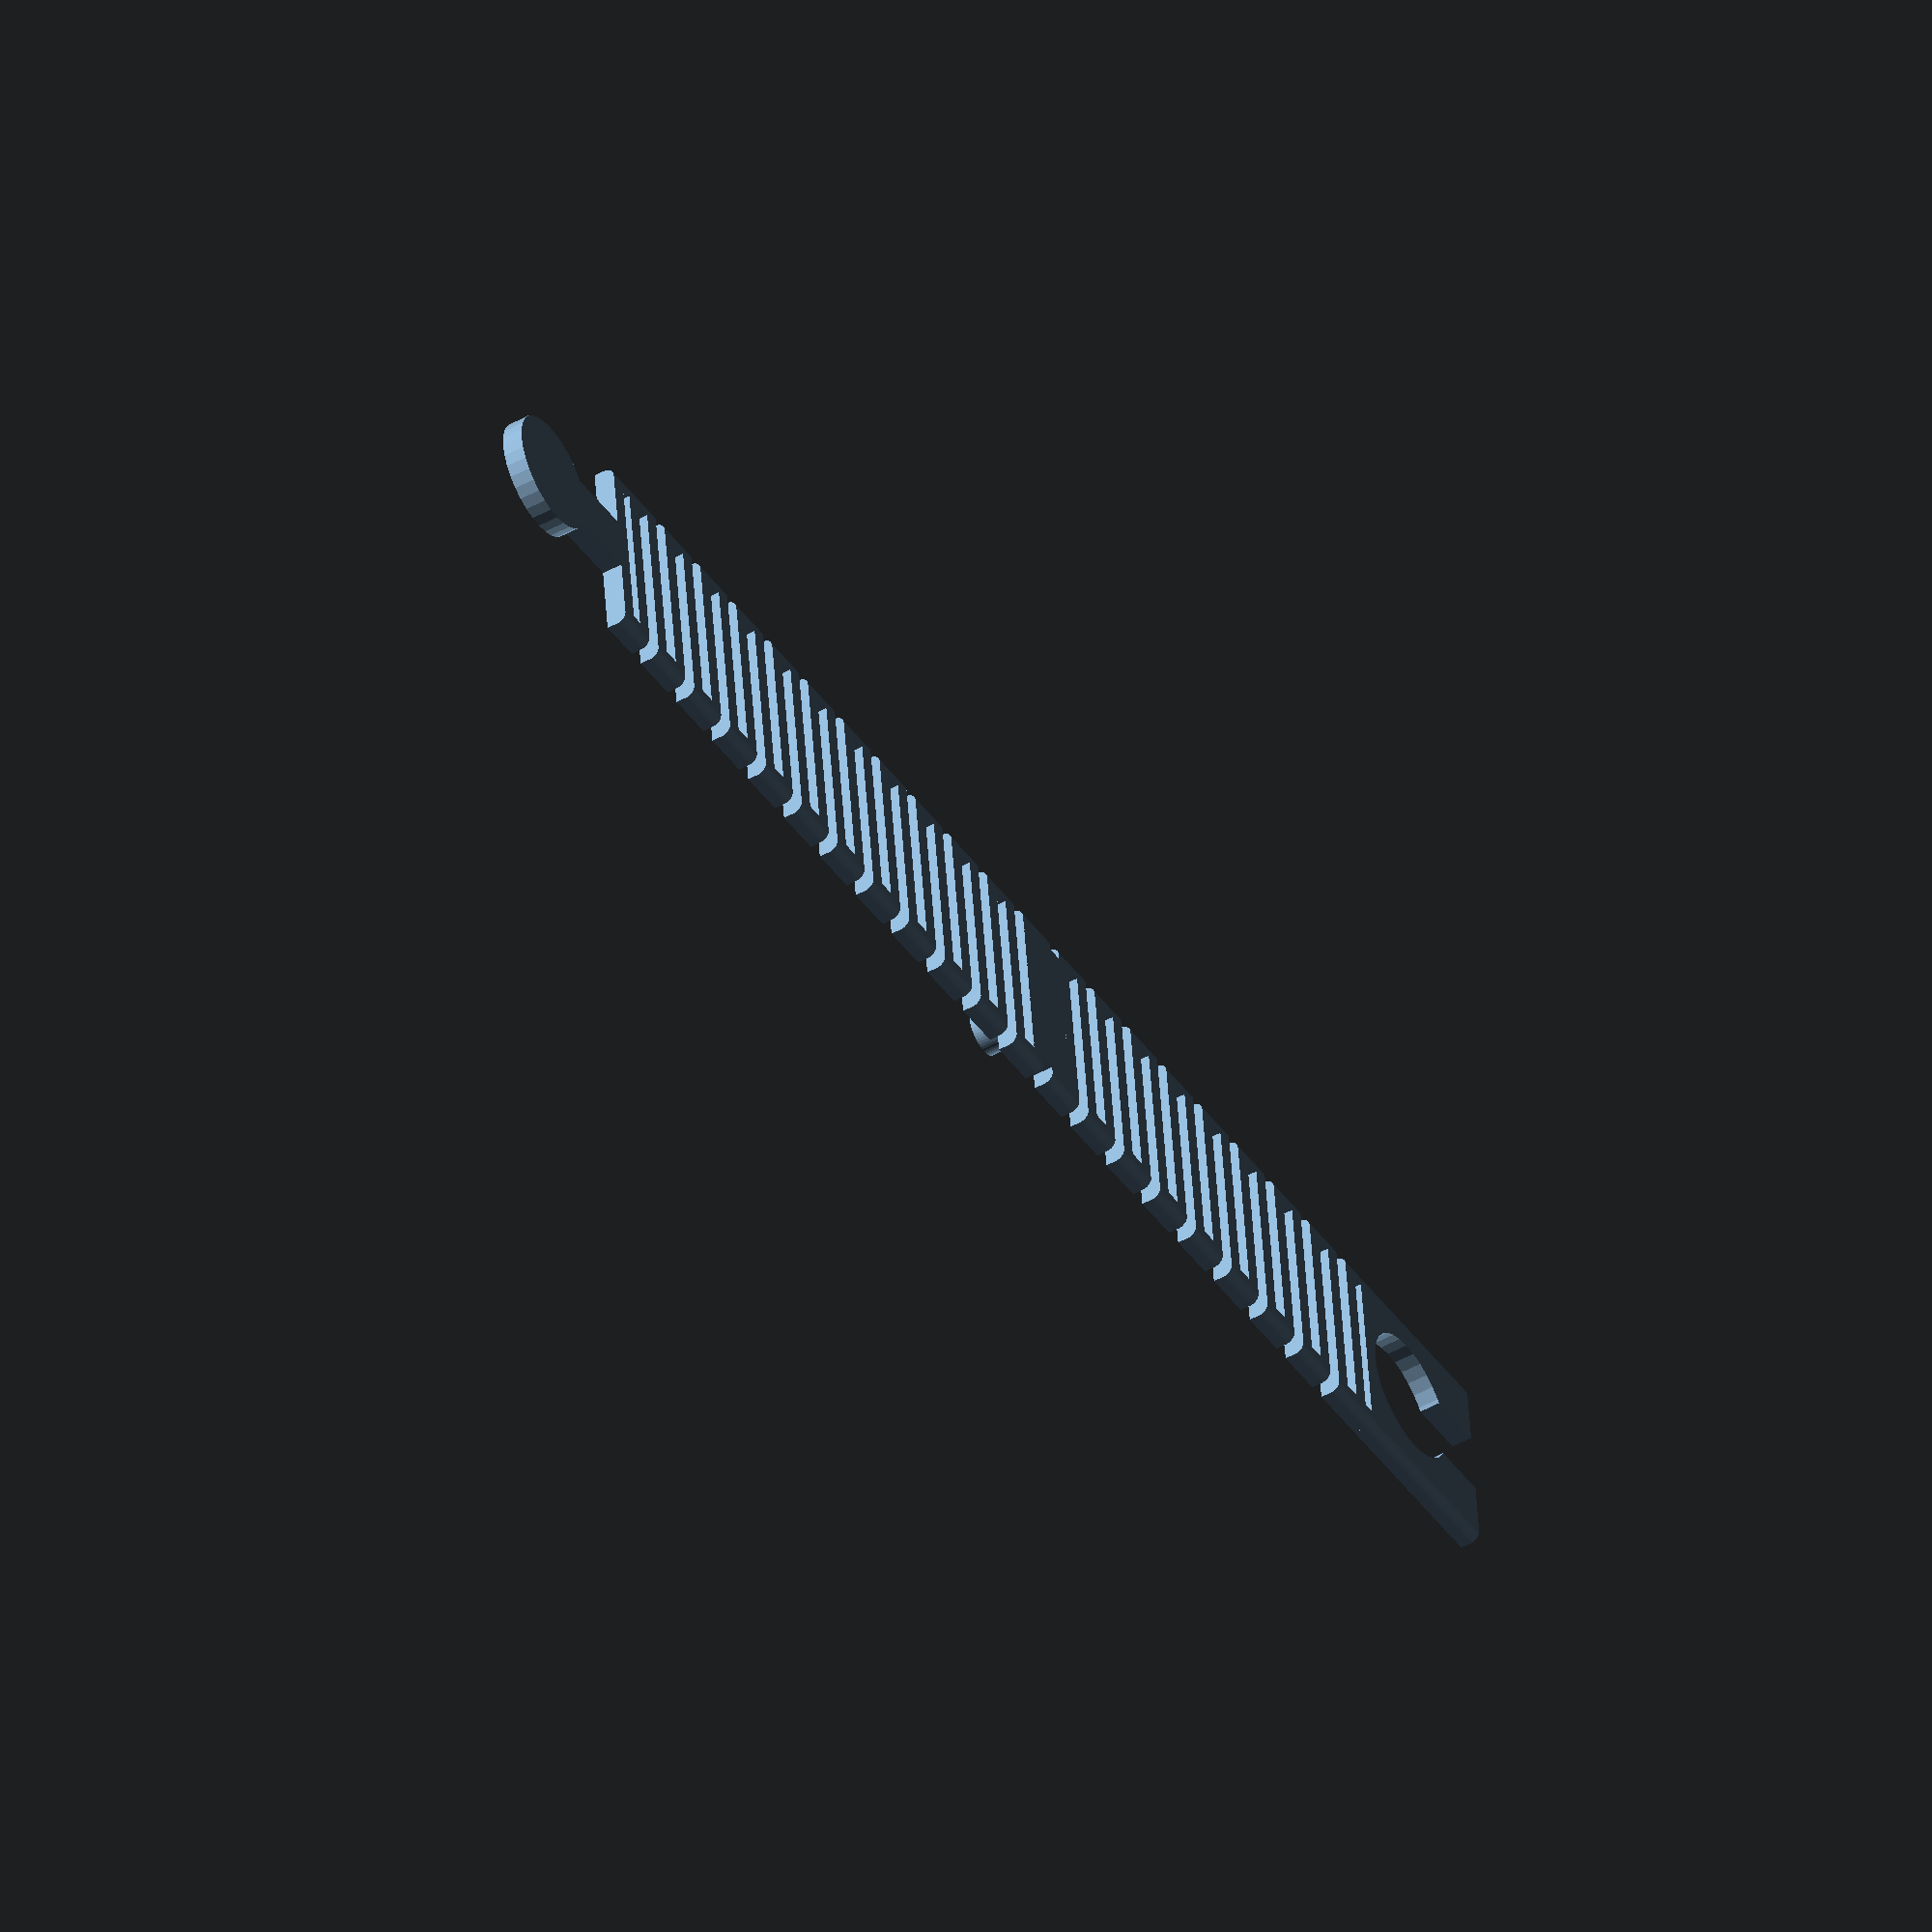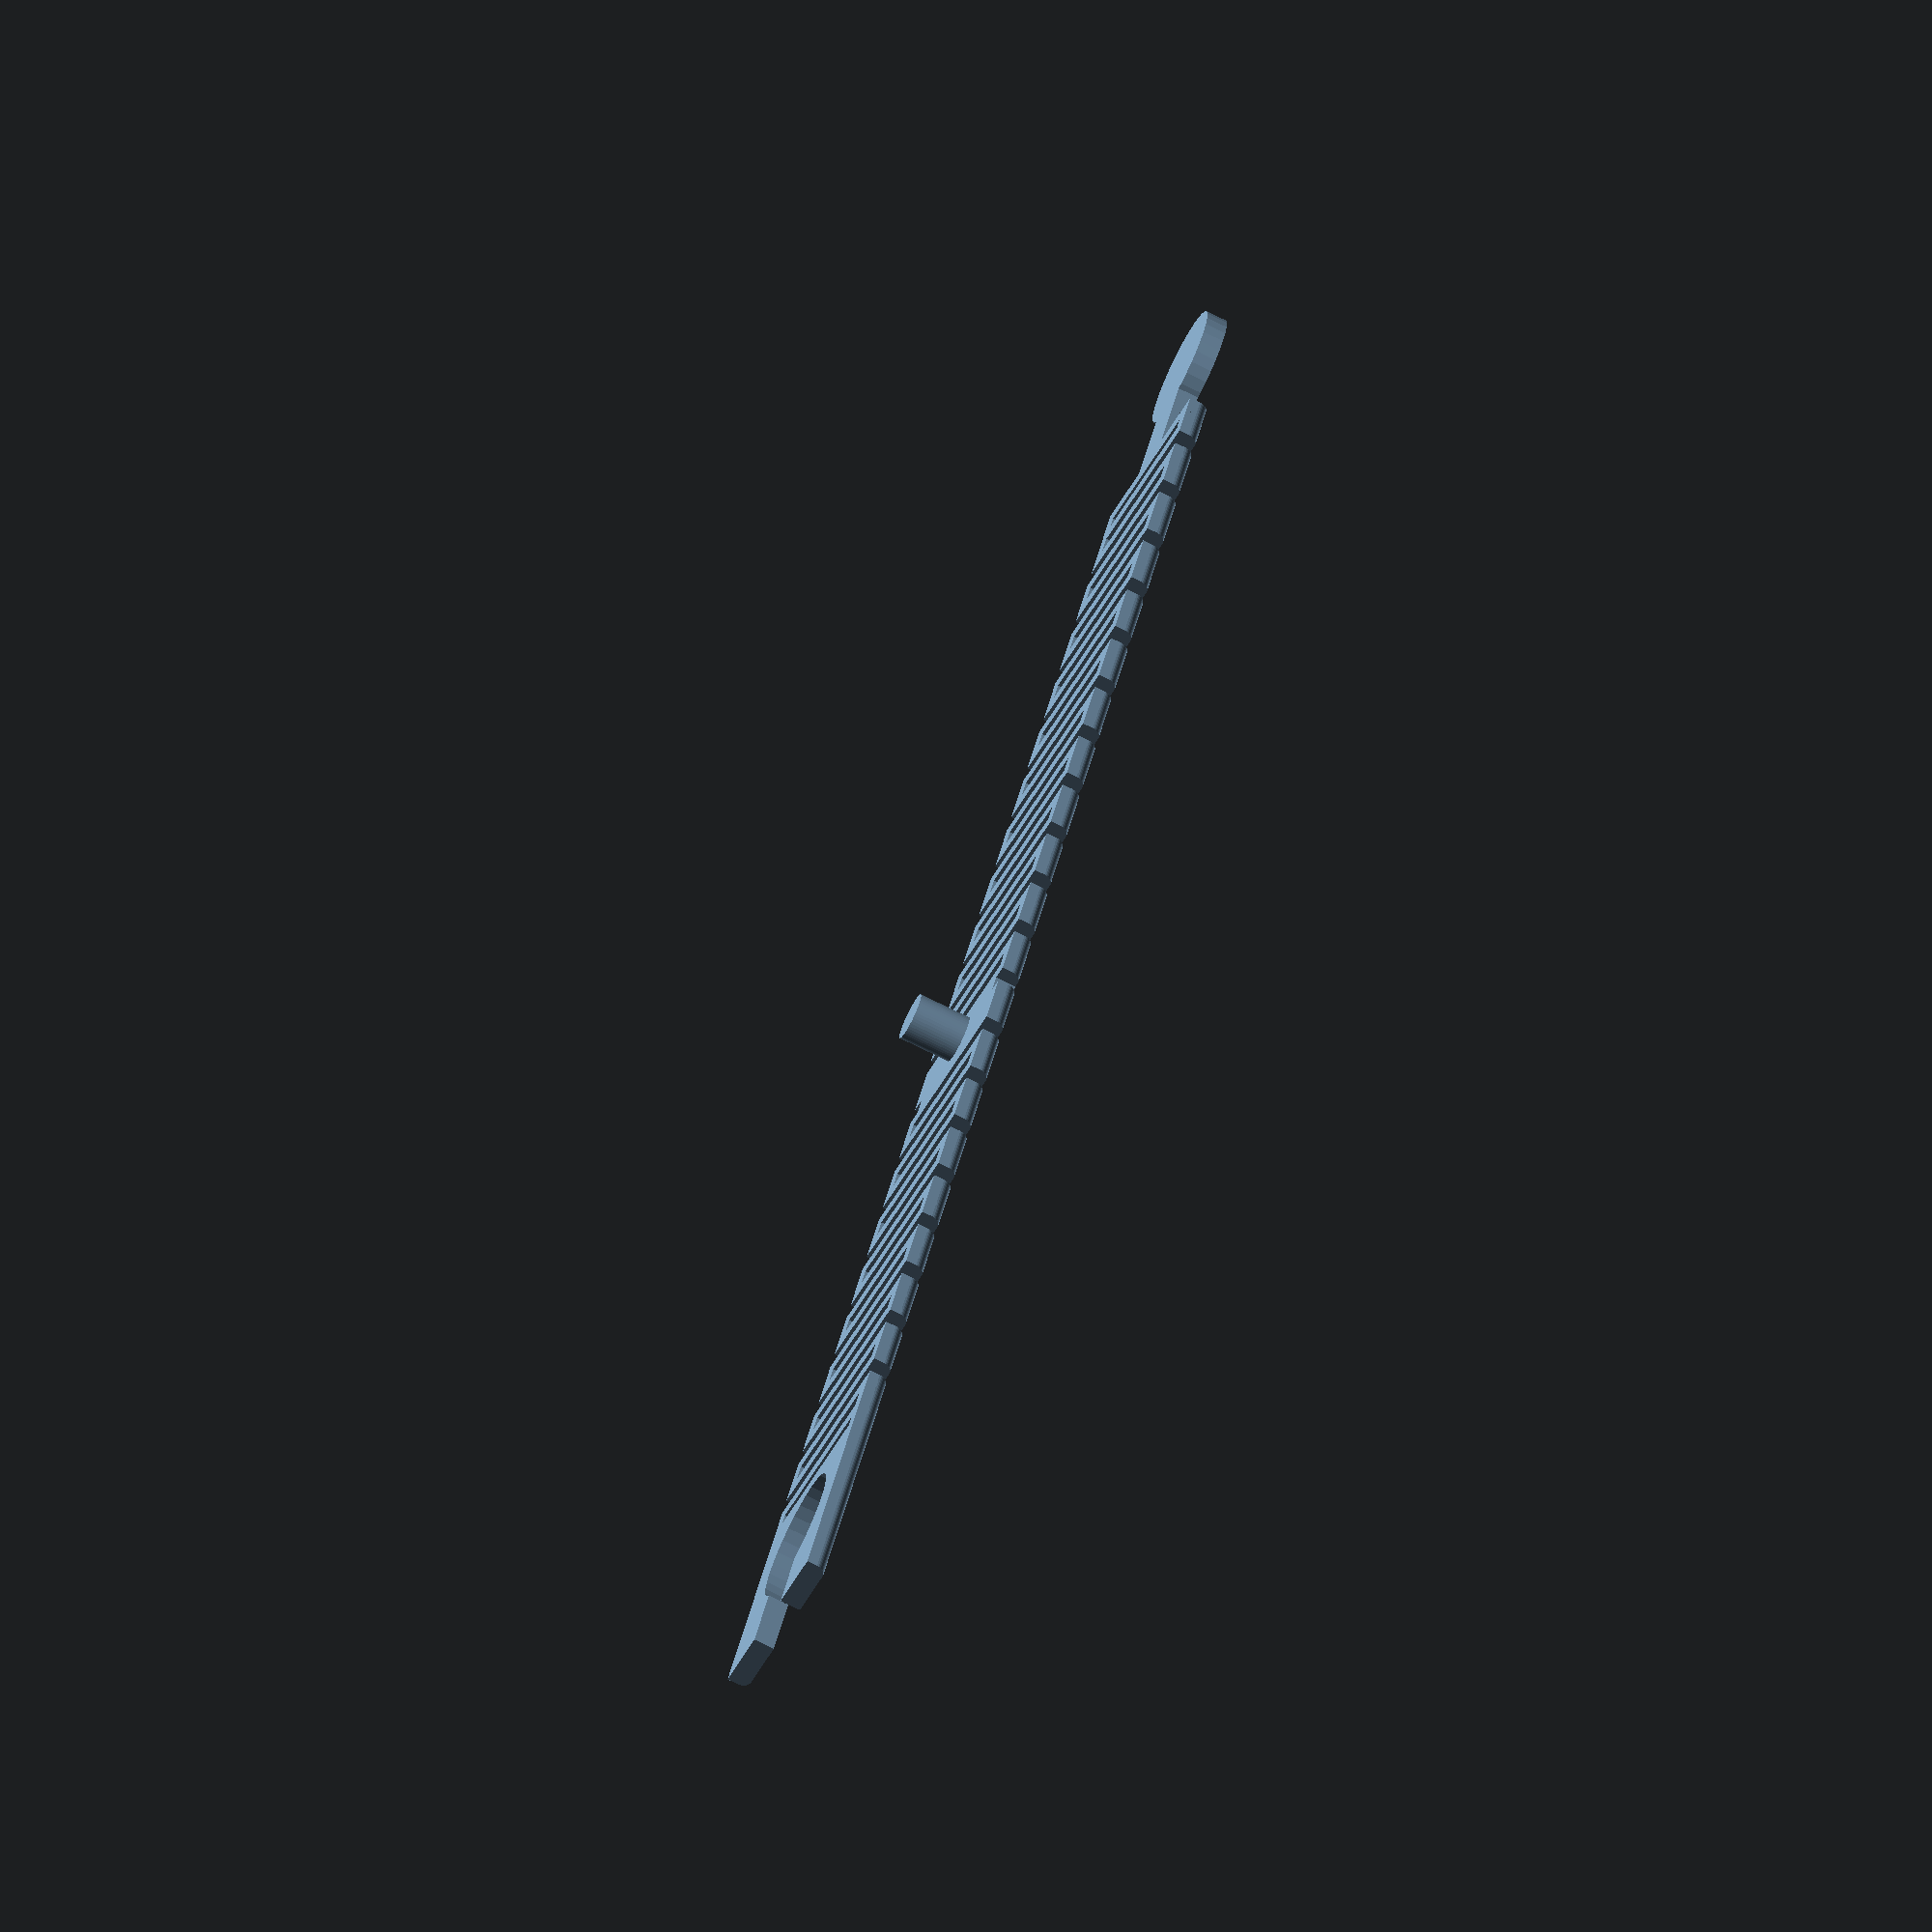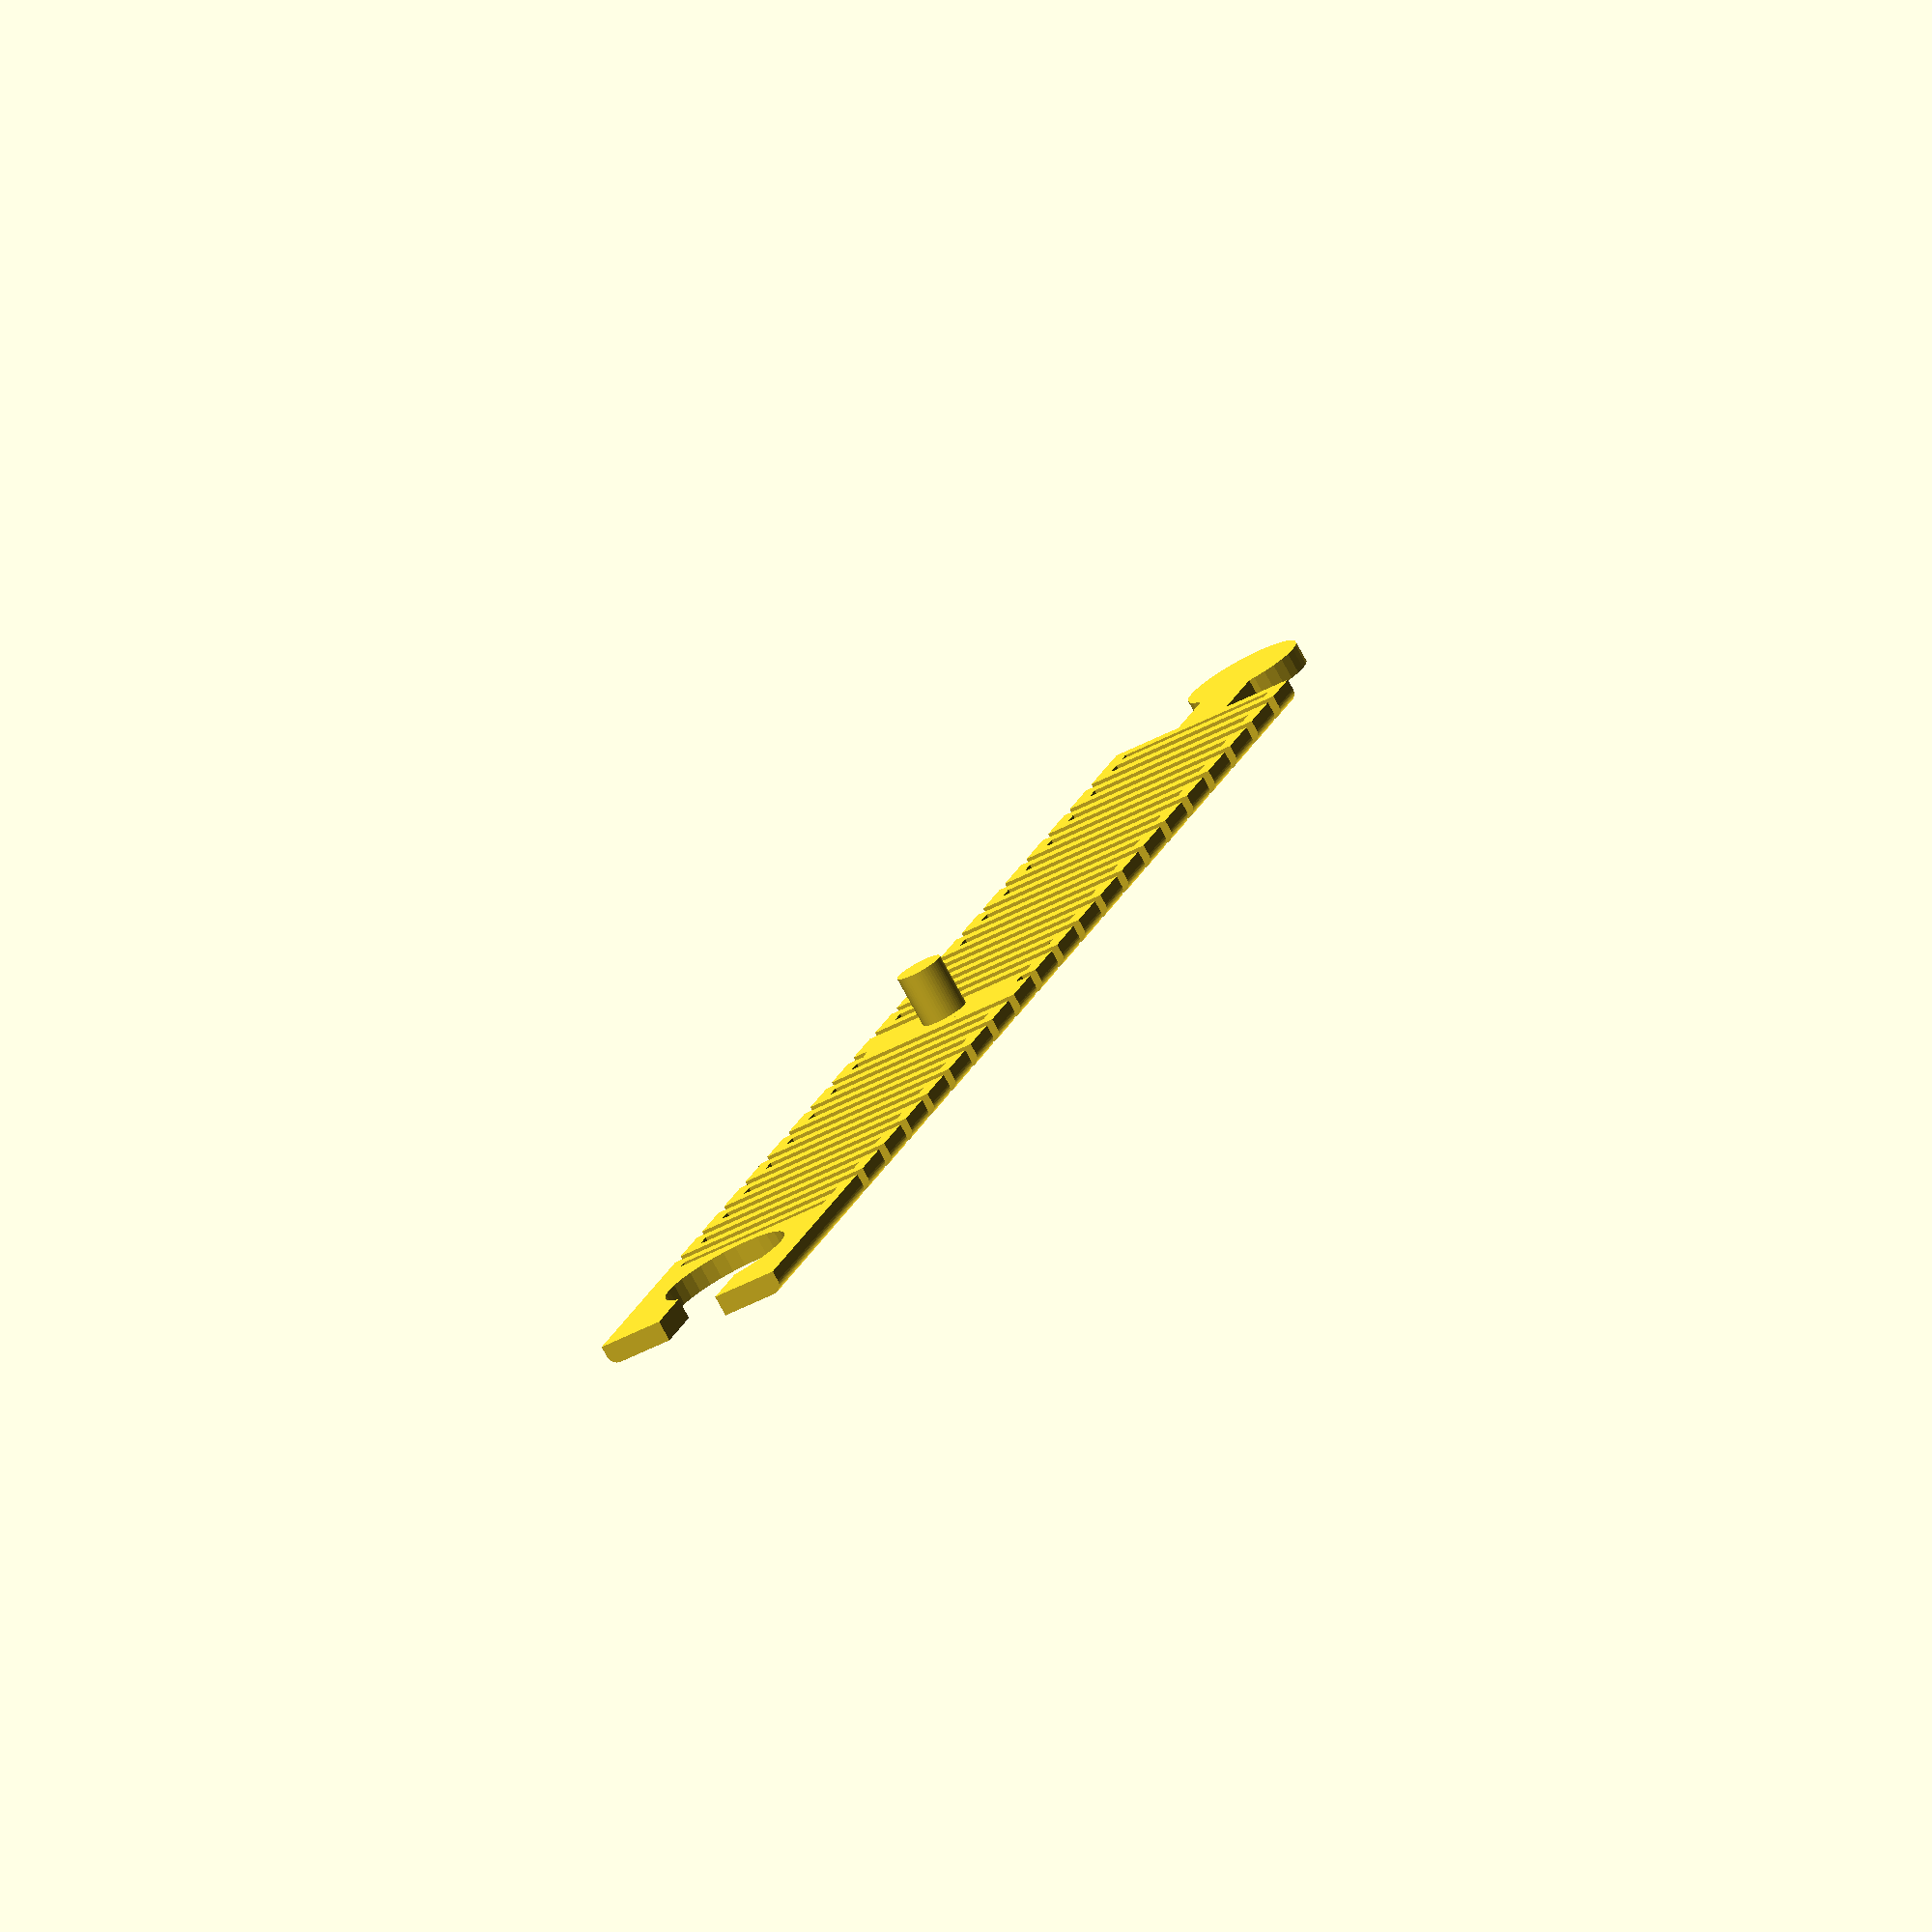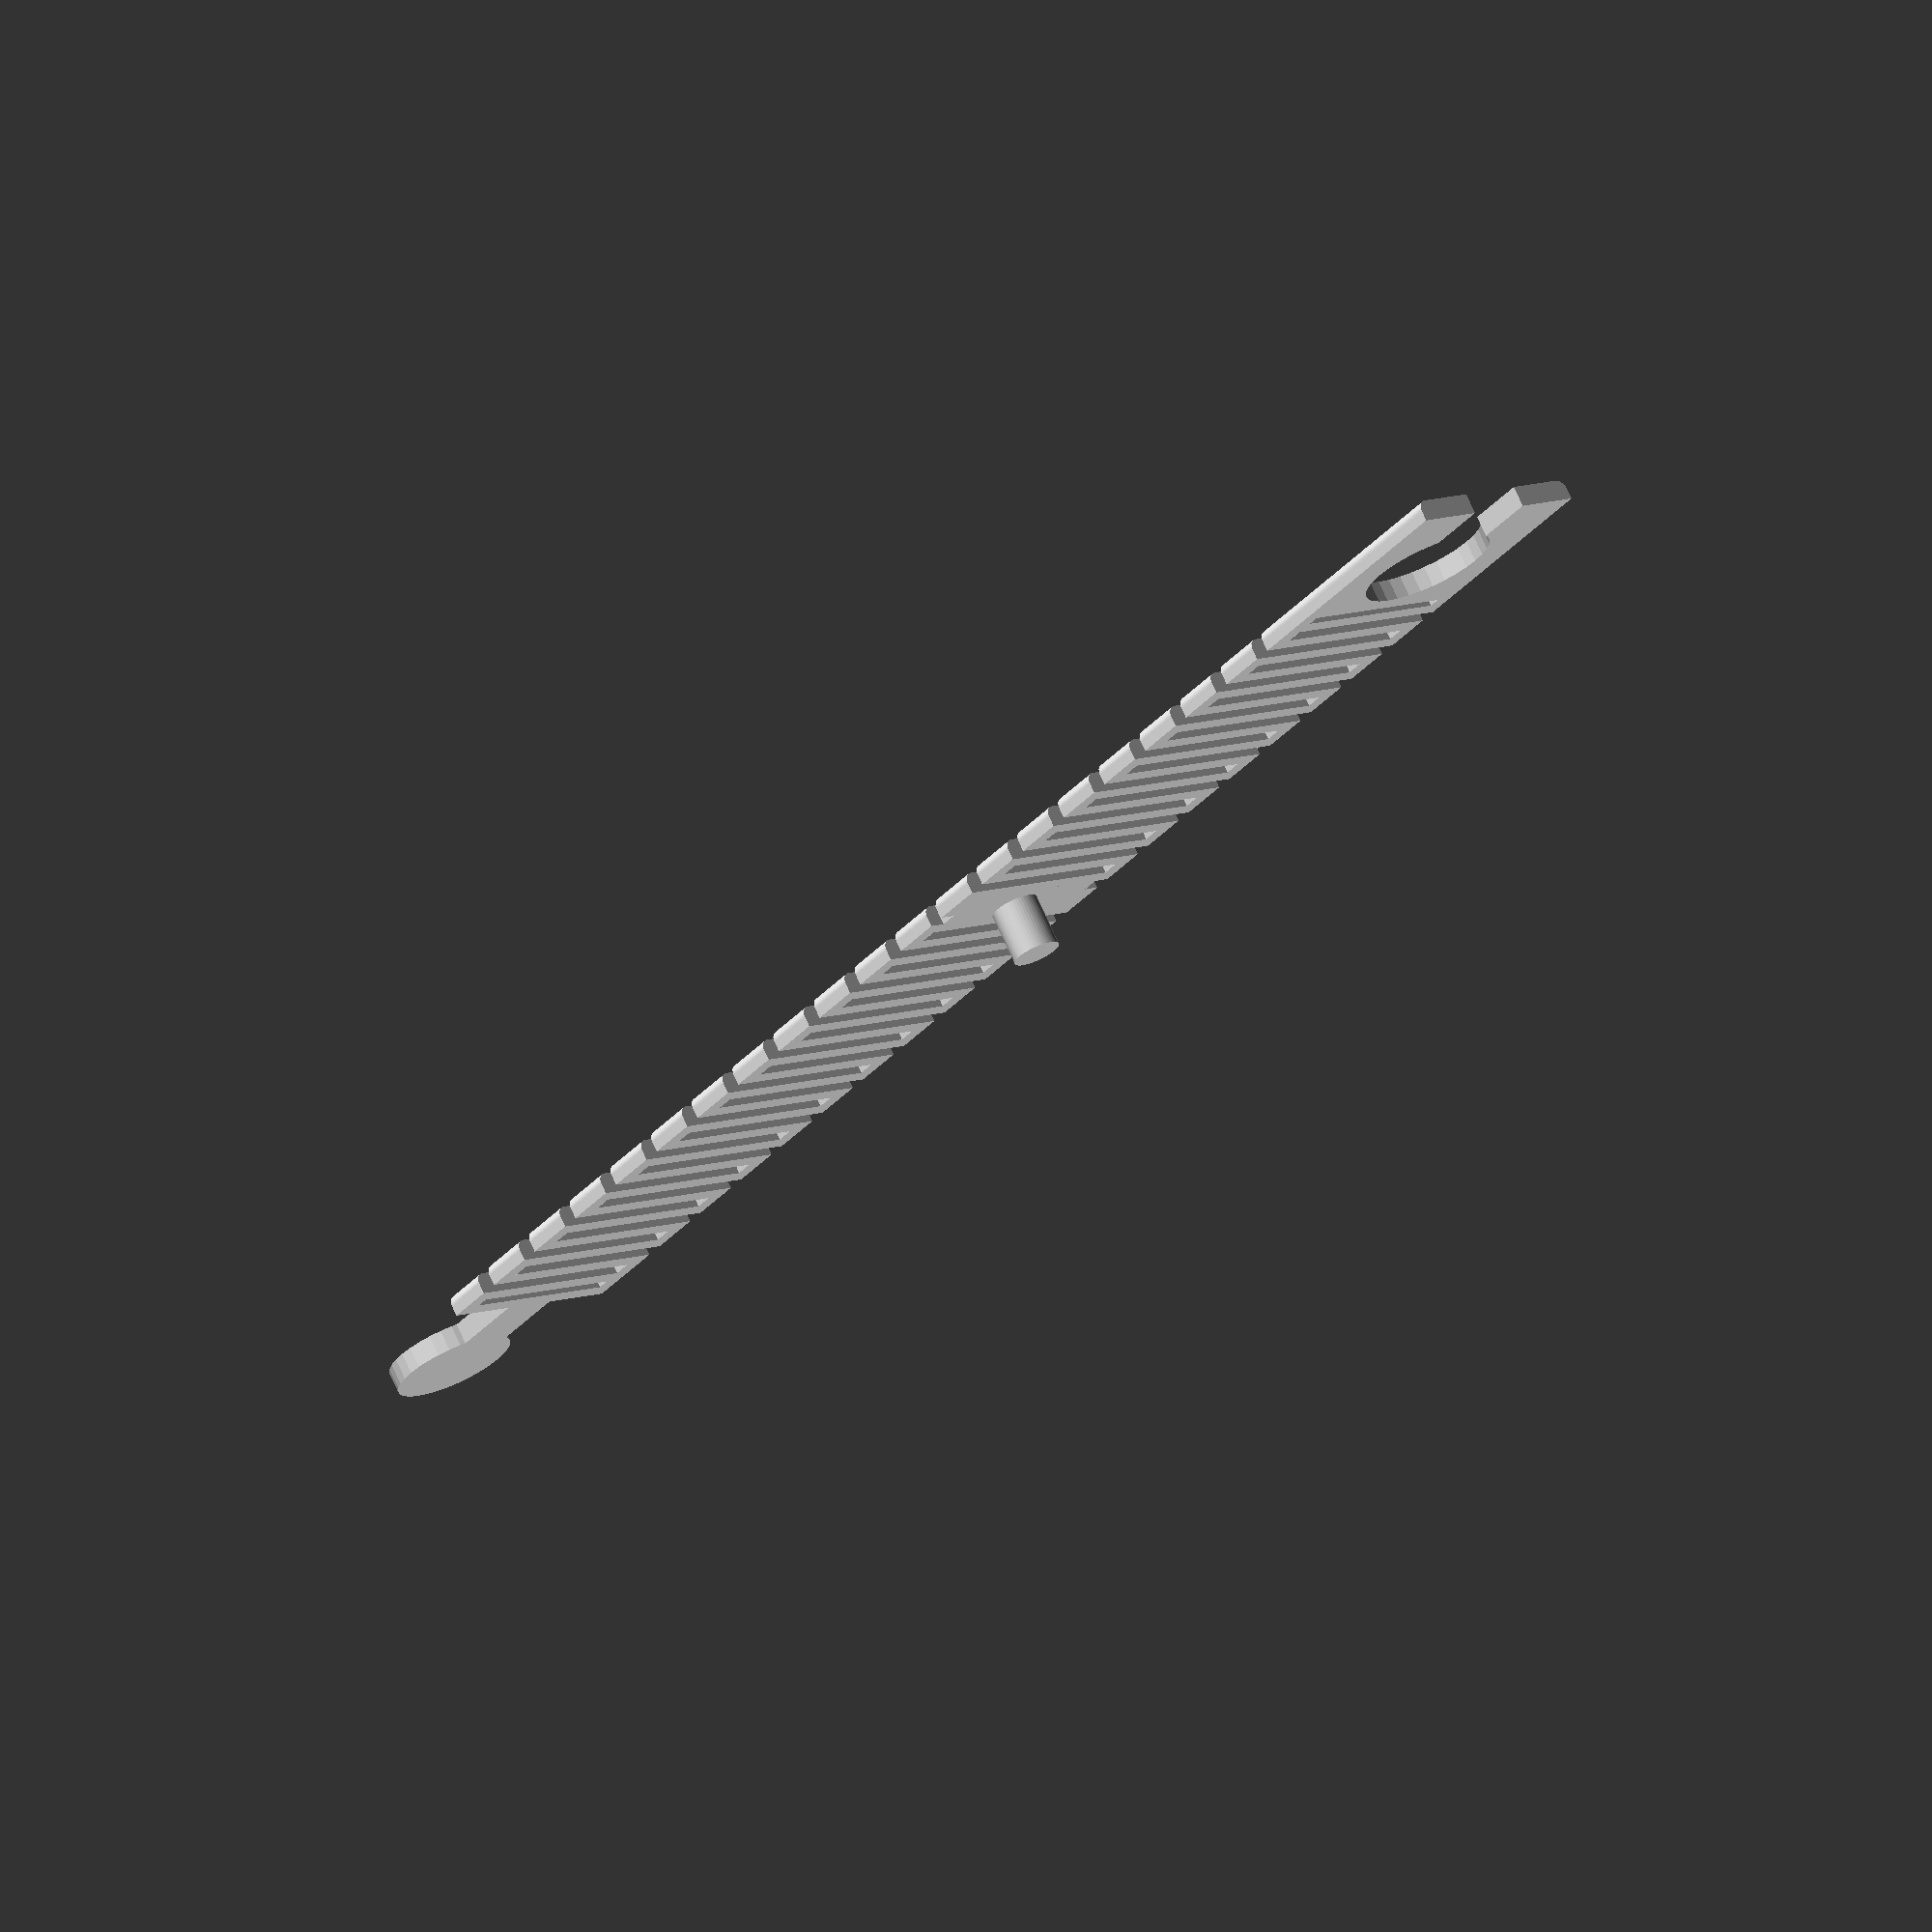
<openscad>
// Customizable toy train tracks
// by atartanian (www.thingiverse.com/atartanian)
// license CC-BY-SA

$fn = 50;

// preview[view:west, tilt:top]

/*[Track Settings]*/
//length of track piece, in mm
length = 170; //[30:10:400] //inklusive the male pin

//only one preset... for now
//track_type = 0; //[1:brio,0:custom]

//in order to print perfectly, set your printers extrusion width
extrusion_width = .4; //[.1:.05:1]

//track line thickness, in multiples of extrusion width
line_thickness = 4; //[2:2:10]

//spacing between male and female connectors, in mm
connector_tolerance = .3; //[.1:.05:1]

pin_height = 5;
pin_diameter = 4.5;
echo("pin_diameter: ", pin_diameter);

/*[Custom Dimensions]*/
use_custom_settings = 1; //[0:No,1:Yes]
custom_width_base = 19.25;
custom_width_middle = 19.25;
custom_height_base = 2;
custom_height_middle = 2;
custom_connector_length = 17.5;

/*[Hidden]*/
track_type = use_custom_settings ? 0 : 1;


/***************/
/*     CODE    */
/***************/
translate([-track_type_params()[track_type][1] / 2,0])
intersection(convexity = 20) {
    rotate([-90,0,0])
        linear_extrude(height = length, convexity = 20)
            scale([1,-1])
                track_profile_2D(
                    track_type_params()[track_type][1],
                    track_type_params()[track_type][2],
                    track_type_params()[track_type][3],
                    track_type_params()[track_type][4],
                    1
                );

    linear_extrude(height = track_type_params()[track_type][4], convexity = 20)
        union() {
            translate([0, track_type_params()[track_type][5] + line_thickness * extrusion_width]) {
                translate([track_type_params()[track_type][1] / 2, length - track_type_params()[track_type][5] * 2 - line_thickness * extrusion_width * 2])
                        brio_male_2D();
                
                flex_track_pattern_2D(
                    length - track_type_params()[track_type][5] * 2 - line_thickness * extrusion_width * 2,
                    track_type_params()[track_type][1],
                    track_type_params()[track_type][2],
                    line_thickness * extrusion_width,
                    line_thickness * extrusion_width,
                    line_thickness * extrusion_width //this defines the gap_thickness
                );
            }
            translate([track_type_params()[track_type][1] / 2, track_type_params()[track_type][5] + line_thickness * extrusion_width])
                scale([1, -1])
                    brio_female_2D();
        }
}
translate([0,(length-track_type_params()[track_type][5])/2-0.1,0])pin(track_type_params()[track_type][2]-2*line_thickness * extrusion_width,
    4*line_thickness * extrusion_width,
    track_type_params()[track_type][3]);

/***************/
/*  FUNCTIONS  */
/***************/

function track_type_params() = 
[   
    [   //[0] template
        "custom",   //[0] name
        custom_width_base,         //[1] width base
        custom_width_middle,         //[2] width middle
        custom_height_base,         //[3] height base
        custom_height_middle,         //[4] height middle
        custom_connector_length
    ], 
    [   //[1] brio
        "brio",     //[0] name
        40,         //[1] width base
        20,         //[2] width middle
        8.9,        //[3] height base
        12,         //[4] height middle
        17.5        //[5] connector length
    ], 
];

/***************/
/*   MODULES   */
/***************/

module track_profile_2D(
    width_base = 40,
    width_middle = 20,
    height_base = 10,
    height_middle = 15,
    bevel_radius = 1
){
    difference() {
        translate([bevel_radius, 0]) {
            union() {
                offset(d = bevel_radius) {
                    square(
                        [
                            width_base - bevel_radius * 2,
                            height_base - bevel_radius
                        ]
                    );
                }
                offset(d = bevel_radius) {
                    translate([(width_base - width_middle) / 2, bevel_radius])
                        square(
                            [
                                width_middle - bevel_radius * 2,
                                height_middle - bevel_radius * 2
                            ]
                        );
                }            
            }
        }
        translate([-width_base/2, -width_base*2])
            square(width_base * 2);
    }   
}
module flex_track_pattern_2D(
    length = 100,
    width_base = 40,
    width_middle = 20,
    line_thickness = 1.6,
    connector_thickness = 1.6,
    gap_thickness = 1.6
){
    epsilon = .1;

    slice_thickness = line_thickness + gap_thickness;
    slices = floor(length / slice_thickness);
    leftover = length - (slice_thickness * slices) + gap_thickness;

    module bars(even = true, odd = true, cutter = false) {
        for (i = [0:slices-1]) {
            if (even == true && !(i % 2)) {
                if(cutter == true) {
                    translate([-epsilon/2,slice_thickness * i]) {
                        square([width_base + epsilon,line_thickness]);
                    }
                } else {
                    translate([0,slice_thickness * i]) {
                        square([width_base,line_thickness]);
                    }
                }  
            }
            if (odd == true && (i % 2)) {
                if(cutter == true) {
                    translate([-epsilon/2,slice_thickness * i]) {
                        square([width_base + epsilon,line_thickness]);
                    }
                } else {
                    translate([0,slice_thickness * i]) {
                        square([width_base,line_thickness]);
                    }
                }  
            }
        }
    }

    module bars_holes(even = true, odd = true, cutter = true) {
        for (i = [0:slices-2]) {
            if (even == true && !(i % 2)) {
                if(cutter == true) {
                    translate([-epsilon/2,slice_thickness * i + line_thickness]) {
                        square([width_base + epsilon, gap_thickness]);
                    }
                } else {
                    translate([0,slice_thickness * i + line_thickness]) {
                        square([width_base, gap_thickness]);
                    }
                }  
            }
            if (odd == true && (i % 2)) {
                if(cutter == true) {
                    translate([-epsilon/2,slice_thickness * i + line_thickness]) {
                        square([width_base + epsilon, gap_thickness]);
                    }
                } else {
                    translate([0,slice_thickness * i + line_thickness]) {
                        square([width_base, gap_thickness]);
                    }
                }  
            }
        }
    }

    translate([0, leftover / 2])
        bars();

    difference() {
        translate([(width_base - width_middle) / 2, 0])
            square([connector_thickness, length]);
        
        translate([0, leftover / 2])
            bars_holes(false, true);
    }

    difference() {
        translate([(width_base - width_middle) / 2 + width_middle - connector_thickness, 0])
            square([connector_thickness, length]);
        
        translate([0, leftover / 2])
            bars_holes(true, false);
    } 
}

module brio_male_2D() {
    stem_width = 6;
    stem_length = 11.5;
    post_radius = 6;

    translate([0, line_thickness * extrusion_width/2])
        square([track_type_params()[1][1], line_thickness * extrusion_width], center = true);
    
    translate([0, (stem_length + connector_tolerance) / 2 + line_thickness * extrusion_width])
        square([stem_width - connector_tolerance * 2, stem_length + connector_tolerance], center = true);
    
    translate([0, stem_length + connector_tolerance + line_thickness * extrusion_width])
        circle(r = post_radius - connector_tolerance, $fn = 32);
}

module brio_female_2D() {
    stem_width = 6.3;
    stem_length = 11.5;
    post_radius = 6.3;
    total_length = line_thickness * extrusion_width + stem_length + post_radius;

    difference() {
        translate([0, (total_length)/2])
            square([track_type_params()[1][1], total_length], center = true);
        
        translate([0, total_length - stem_length / 2])
            square([stem_width, stem_length], center = true);
        
        translate([0, total_length - stem_length])
            circle(r = post_radius, $fn = 32);        
    }

}

module pin(base_width, base_depth, base_height){
    translate([0,0,base_height/2])cube([base_width, base_depth, base_height], center=true);
    translate([0,0,-pin_height])cylinder(h=pin_height, d=pin_diameter);
}


</openscad>
<views>
elev=228.7 azim=83.1 roll=238.6 proj=o view=wireframe
elev=72.0 azim=328.8 roll=243.4 proj=o view=solid
elev=258.1 azim=159.2 roll=331.5 proj=o view=solid
elev=107.5 azim=319.9 roll=24.2 proj=o view=wireframe
</views>
